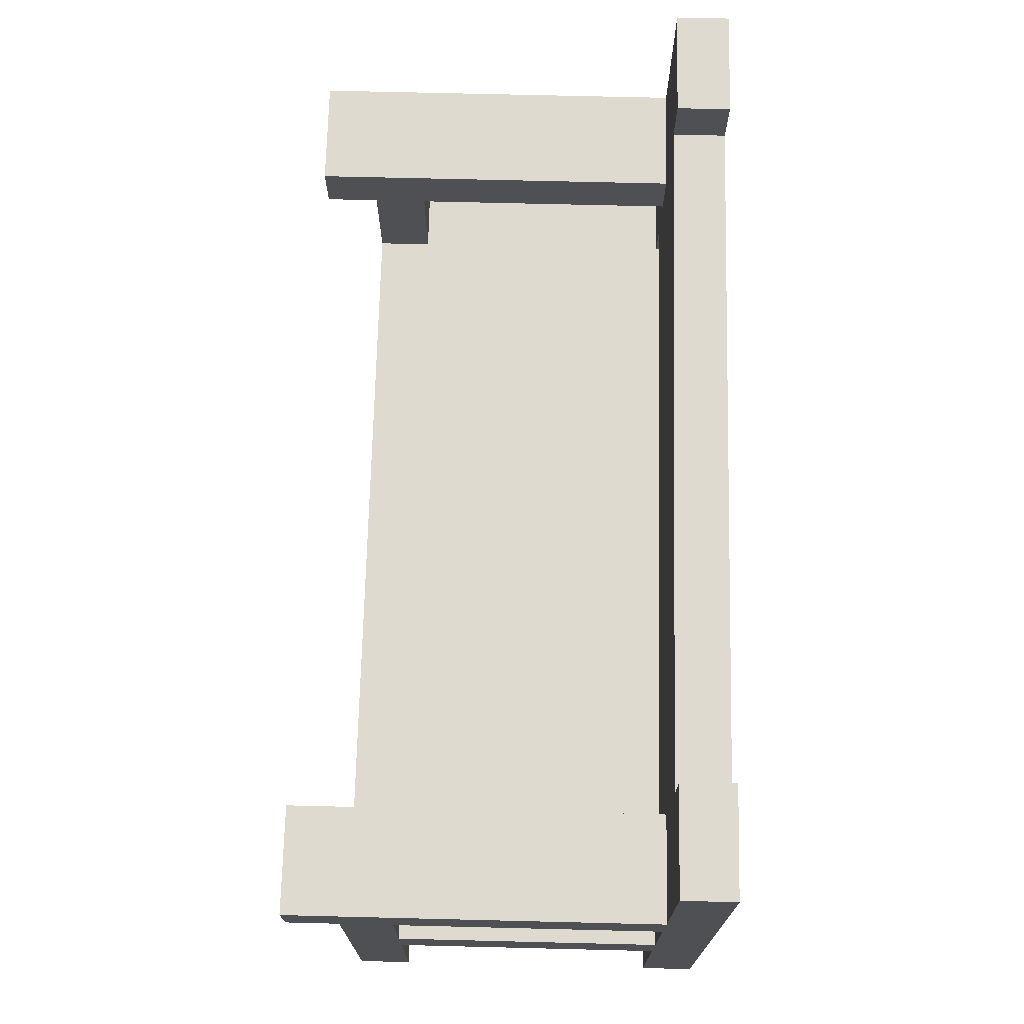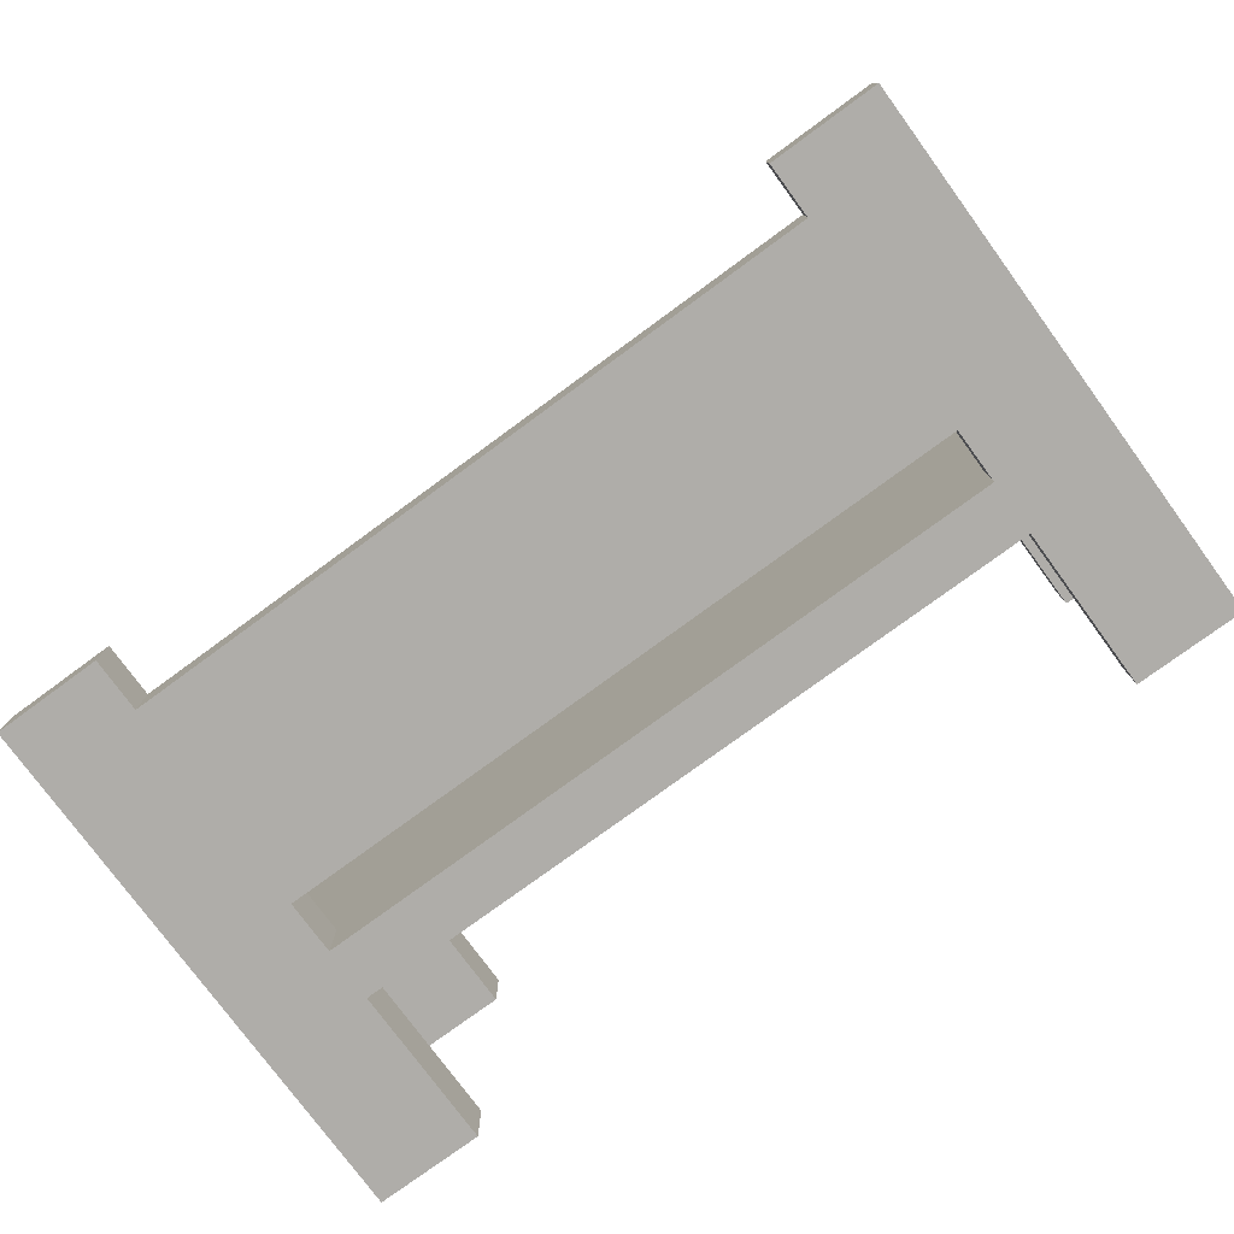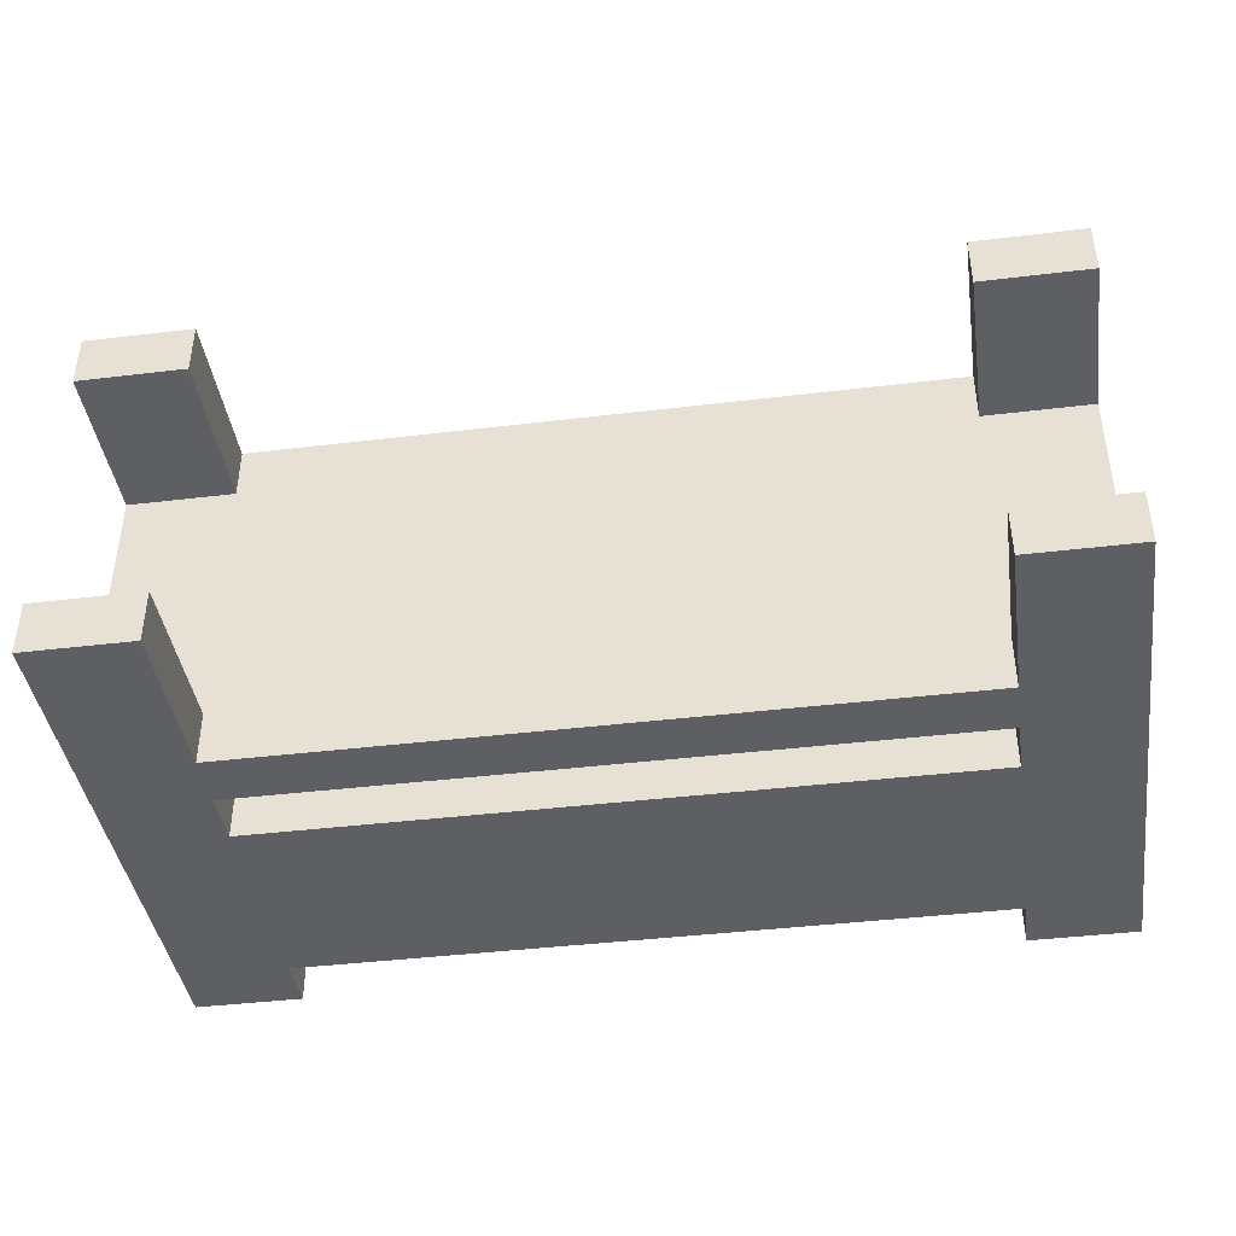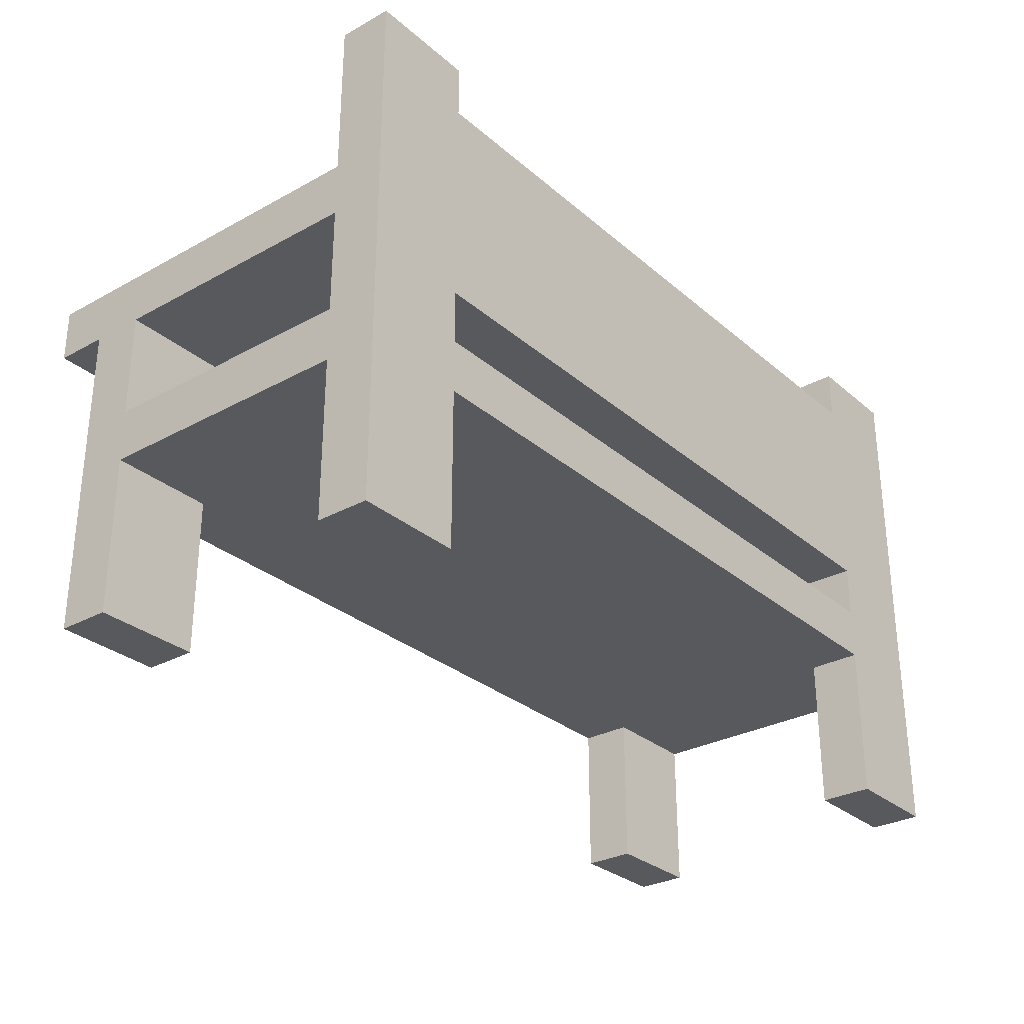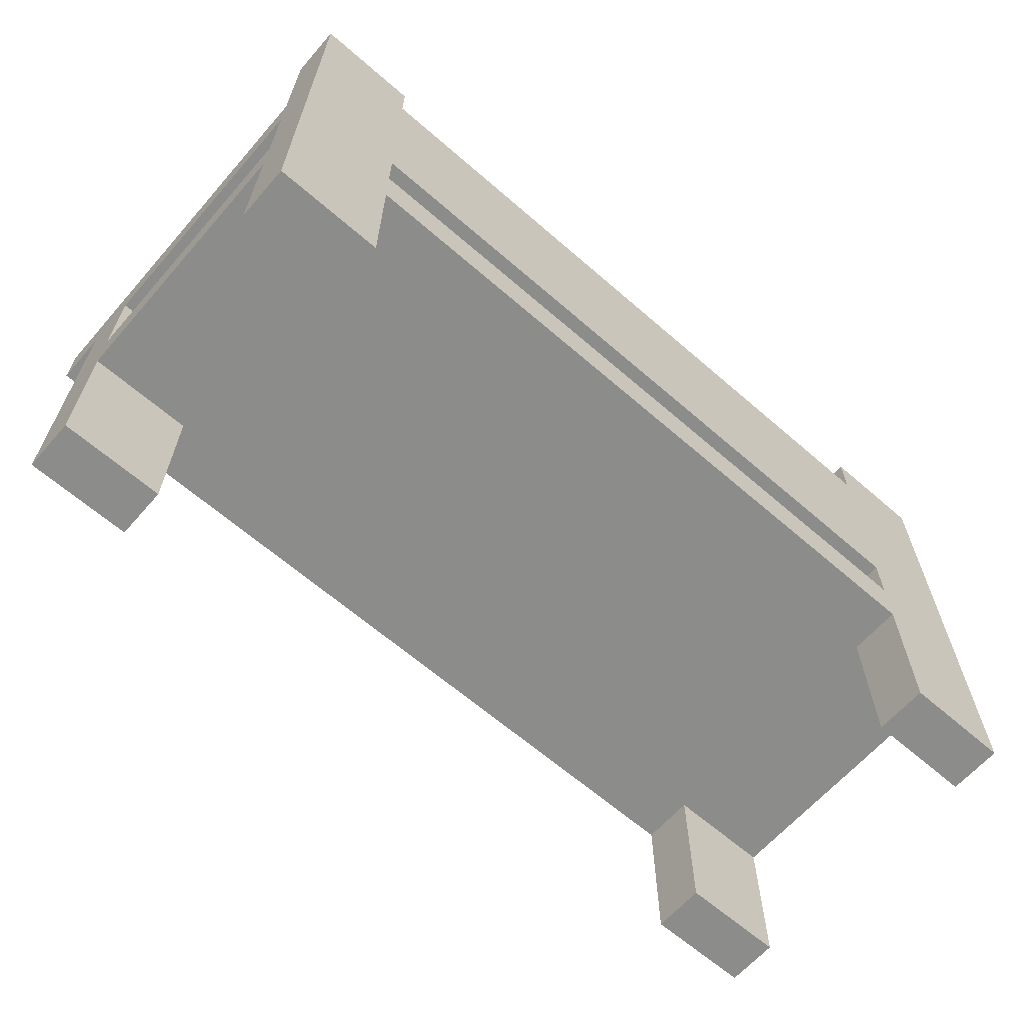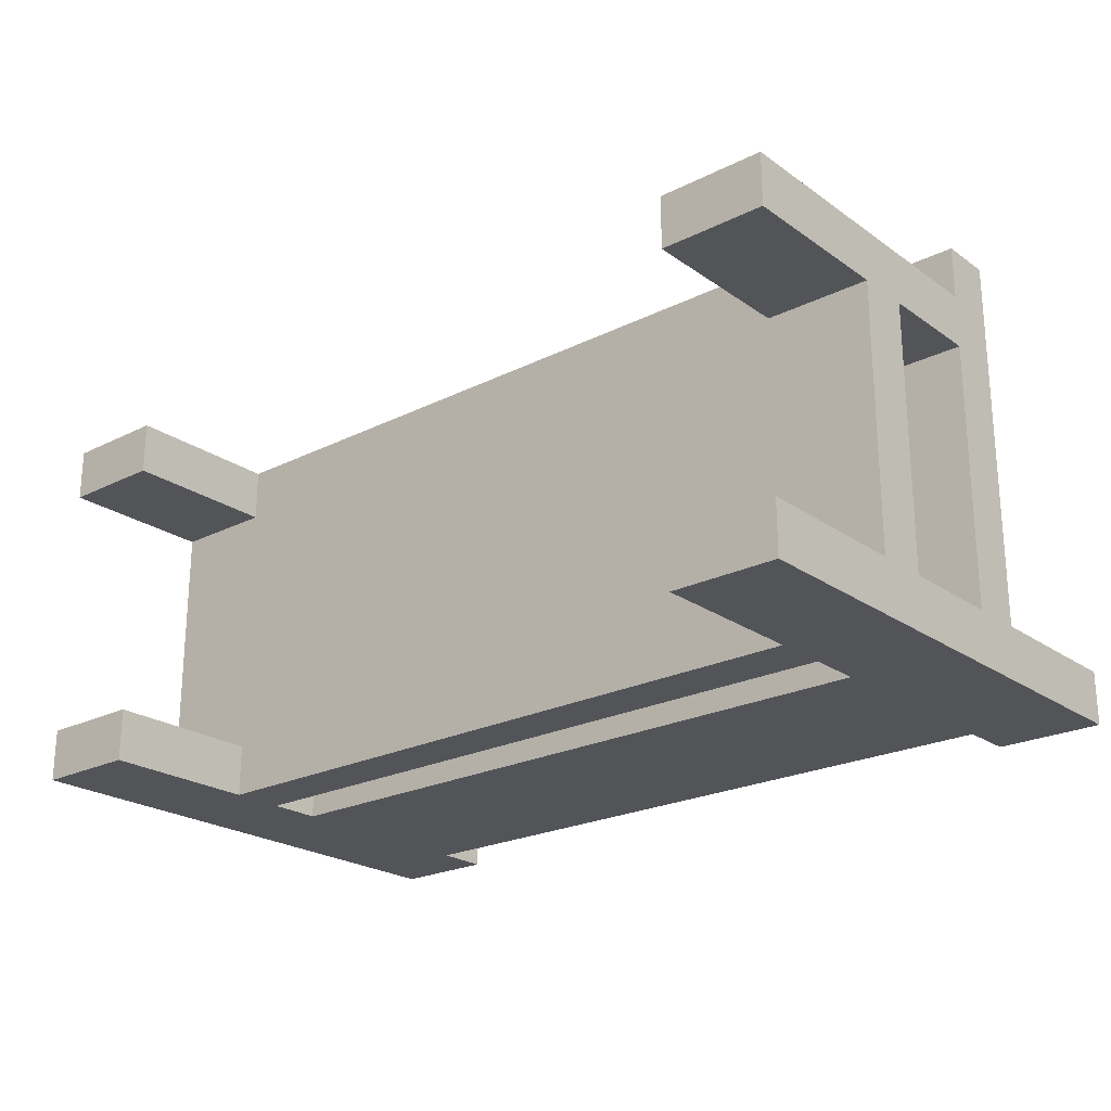
<metadata>
{"format":"obj","ext":"obj","renderer":"f3d","projection":"perspective","resolution":1024,"background":"white","views":[{"elev":71.0,"azim":91.4,"up":"+Y"},{"elev":-77.4,"azim":-143.8,"up":"+Z"},{"elev":-41.5,"azim":8.3,"up":"+Z"},{"elev":-29.7,"azim":128.9,"up":"+Y"},{"elev":-64.1,"azim":138.8,"up":"+Y"},{"elev":-23.0,"azim":40.3,"up":"+Z"}]}
</metadata>
<code>
o
v -0.85 -0.5 0.3
v -0.85 -0.5 0.2
v -0.85 -0.5 -0.3
v -0.85 -0.5 -0.4
v -0.85 -0.2 0.2
v -0.85 -0.2 -0.3
v -0.85 -0.1 0.2
v -0.85 -0.1 -0.3
v -0.85 0.1 0.4
v -0.85 0.1 0.3
v -0.85 0.1 0.2
v -0.85 0.1 -0.3
v -0.85 0.2 0.4
v -0.85 0.2 -0.3
v -0.85 0.5 -0.3
v -0.85 0.5 -0.4
v 0.65 -0.5 0.3
v 0.65 -0.5 0.2
v 0.65 -0.5 -0.3
v 0.65 -0.5 -0.4
v 0.65 -0.2 0.3
v 0.65 -0.2 0.2
v 0.65 -0.2 -0.3
v 0.65 -0.2 -0.4
v 0.65 -0.1 0.3
v 0.65 -0.1 0.2
v 0.65 -0.1 -0.3
v 0.65 -0.1 -0.4
v 0.65 0 -0.3
v 0.65 0 -0.4
v 0.65 0.1 0.4
v 0.65 0.1 0.3
v 0.65 0.1 0.2
v 0.65 0.1 -0.3
v 0.65 0.2 0.4
v 0.65 0.2 -0.3
v 0.65 0.4 -0.3
v 0.65 0.4 -0.4
v 0.65 0.5 -0.3
v 0.65 0.5 -0.4
v -0.65 -0.5 0.3
v -0.65 -0.5 0.2
v -0.65 -0.5 -0.3
v -0.65 -0.5 -0.4
v -0.65 -0.2 0.3
v -0.65 -0.2 0.2
v -0.65 -0.2 -0.3
v -0.65 -0.2 -0.4
v -0.65 -0.1 0.3
v -0.65 -0.1 0.2
v -0.65 -0.1 -0.3
v -0.65 -0.1 -0.4
v -0.65 0 -0.3
v -0.65 0 -0.4
v -0.65 0.1 0.4
v -0.65 0.1 0.3
v -0.65 0.1 0.2
v -0.65 0.1 -0.3
v -0.65 0.2 0.4
v -0.65 0.2 -0.3
v -0.65 0.4 -0.3
v -0.65 0.4 -0.4
v -0.65 0.5 -0.3
v -0.65 0.5 -0.4
v 0.85 -0.5 0.3
v 0.85 -0.5 0.2
v 0.85 -0.5 -0.3
v 0.85 -0.5 -0.4
v 0.85 -0.2 0.2
v 0.85 -0.2 -0.3
v 0.85 -0.1 0.2
v 0.85 -0.1 -0.3
v 0.85 0.1 0.4
v 0.85 0.1 0.3
v 0.85 0.1 0.2
v 0.85 0.1 -0.3
v 0.85 0.2 0.4
v 0.85 0.2 -0.3
v 0.85 0.5 -0.3
v 0.85 0.5 -0.4
v -0.85 0.1 0.4
v -0.85 0.2 0.4
v -0.65 0.1 0.4
v -0.65 0.2 0.4
v 0.65 0.1 0.4
v 0.65 0.2 0.4
v 0.85 0.1 0.4
v 0.85 0.2 0.4
v -0.85 -0.5 0.3
v -0.85 0.1 0.3
v -0.75 -0.2 0.3
v -0.75 -0.1 0.3
v -0.65 -0.5 0.3
v -0.65 -0.2 0.3
v -0.65 -0.1 0.3
v -0.65 0.1 0.3
v 0.65 -0.5 0.3
v 0.65 -0.2 0.3
v 0.65 -0.1 0.3
v 0.65 0.1 0.3
v 0.85 -0.5 0.3
v 0.85 0.1 0.3
v -0.85 -0.5 -0.3
v -0.85 -0.2 -0.3
v -0.85 -0.1 -0.3
v -0.85 0.1 -0.3
v -0.85 0.2 -0.3
v -0.85 0.5 -0.3
v -0.75 -0.2 -0.3
v -0.75 -0.1 -0.3
v -0.75 0 -0.3
v -0.75 0.1 -0.3
v -0.75 0.2 -0.3
v -0.75 0.4 -0.3
v -0.65 -0.5 -0.3
v -0.65 -0.2 -0.3
v -0.65 -0.1 -0.3
v -0.65 0 -0.3
v -0.65 0.1 -0.3
v -0.65 0.2 -0.3
v -0.65 0.4 -0.3
v -0.65 0.5 -0.3
v 0.65 -0.5 -0.3
v 0.65 -0.2 -0.3
v 0.65 -0.1 -0.3
v 0.65 0 -0.3
v 0.65 0.1 -0.3
v 0.65 0.2 -0.3
v 0.65 0.4 -0.3
v 0.65 0.5 -0.3
v 0.85 -0.5 -0.3
v 0.85 -0.2 -0.3
v 0.85 -0.1 -0.3
v 0.85 0.1 -0.3
v 0.85 0.2 -0.3
v 0.85 0.5 -0.3
v -0.85 -0.5 0.2
v -0.85 -0.2 0.2
v -0.85 -0.1 0.2
v -0.85 0.1 0.2
v -0.75 -0.2 0.2
v -0.75 -0.1 0.2
v -0.65 -0.5 0.2
v -0.65 -0.2 0.2
v -0.65 -0.1 0.2
v -0.65 0.1 0.2
v 0.65 -0.5 0.2
v 0.65 -0.2 0.2
v 0.65 -0.1 0.2
v 0.65 0.1 0.2
v 0.85 -0.5 0.2
v 0.85 -0.2 0.2
v 0.85 -0.1 0.2
v 0.85 0.1 0.2
v -0.85 -0.5 -0.4
v -0.85 0.5 -0.4
v -0.75 -0.2 -0.4
v -0.75 -0.1 -0.4
v -0.75 0 -0.4
v -0.75 0.1 -0.4
v -0.75 0.2 -0.4
v -0.75 0.4 -0.4
v -0.65 -0.5 -0.4
v -0.65 -0.2 -0.4
v -0.65 -0.1 -0.4
v -0.65 0 -0.4
v -0.65 0.4 -0.4
v -0.65 0.5 -0.4
v 0.65 -0.5 -0.4
v 0.65 -0.2 -0.4
v 0.65 -0.1 -0.4
v 0.65 0 -0.4
v 0.65 0.1 -0.4
v 0.65 0.2 -0.4
v 0.65 0.4 -0.4
v 0.65 0.5 -0.4
v 0.75 -0.2 -0.4
v 0.75 -0.1 -0.4
v 0.85 -0.5 -0.4
v 0.85 0.5 -0.4
v -0.85 -0.5 0.3
v -0.65 -0.5 0.3
v 0.65 -0.5 0.3
v 0.85 -0.5 0.3
v -0.85 -0.5 0.2
v -0.65 -0.5 0.2
v 0.65 -0.5 0.2
v 0.85 -0.5 0.2
v -0.85 -0.5 -0.3
v -0.65 -0.5 -0.3
v 0.65 -0.5 -0.3
v 0.85 -0.5 -0.3
v -0.85 -0.5 -0.4
v -0.65 -0.5 -0.4
v 0.65 -0.5 -0.4
v 0.85 -0.5 -0.4
v -0.65 -0.2 0.3
v 0.65 -0.2 0.3
v -0.85 -0.2 0.2
v -0.75 -0.2 0.2
v -0.65 -0.2 0.2
v 0.65 -0.2 0.2
v 0.85 -0.2 0.2
v -0.85 -0.2 -0.3
v -0.75 -0.2 -0.3
v -0.65 -0.2 -0.3
v 0.65 -0.2 -0.3
v 0.85 -0.2 -0.3
v -0.65 -0.2 -0.4
v 0.65 -0.2 -0.4
v -0.65 0 -0.3
v 0.65 0 -0.3
v -0.65 0 -0.4
v 0.65 0 -0.4
v -0.85 0.1 0.4
v -0.65 0.1 0.4
v 0.65 0.1 0.4
v 0.85 0.1 0.4
v -0.85 0.1 0.3
v -0.65 0.1 0.3
v 0.65 0.1 0.3
v 0.85 0.1 0.3
v -0.85 0.1 0.2
v -0.65 0.1 0.2
v 0.65 0.1 0.2
v 0.85 0.1 0.2
v -0.85 0.1 -0.3
v -0.75 0.1 -0.3
v -0.65 0.1 -0.3
v 0.65 0.1 -0.3
v 0.85 0.1 -0.3
v -0.65 -0.1 0.3
v 0.65 -0.1 0.3
v -0.85 -0.1 0.2
v -0.75 -0.1 0.2
v -0.65 -0.1 0.2
v 0.65 -0.1 0.2
v 0.85 -0.1 0.2
v -0.85 -0.1 -0.3
v -0.75 -0.1 -0.3
v -0.65 -0.1 -0.3
v 0.65 -0.1 -0.3
v 0.85 -0.1 -0.3
v -0.65 -0.1 -0.4
v 0.65 -0.1 -0.4
v -0.85 0.2 0.4
v -0.65 0.2 0.4
v 0.65 0.2 0.4
v 0.85 0.2 0.4
v -0.85 0.2 -0.3
v -0.75 0.2 -0.3
v -0.65 0.2 -0.3
v 0.65 0.2 -0.3
v 0.85 0.2 -0.3
v -0.65 0.4 -0.3
v 0.65 0.4 -0.3
v -0.65 0.4 -0.4
v 0.65 0.4 -0.4
v -0.85 0.5 -0.3
v -0.65 0.5 -0.3
v 0.65 0.5 -0.3
v 0.85 0.5 -0.3
v -0.85 0.5 -0.4
v -0.65 0.5 -0.4
v 0.65 0.5 -0.4
v 0.85 0.5 -0.4
f 5 2 1
f 6 4 3
f 7 5 1
f 7 6 5
f 8 4 6
f 8 6 7
f 10 7 1
f 11 7 10
f 12 4 8
f 13 11 10
f 13 12 11
f 13 10 9
f 14 4 12
f 14 12 13
f 15 4 14
f 16 4 15
f 21 18 17
f 22 18 21
f 23 20 19
f 24 20 23
f 29 28 27
f 30 28 29
f 32 26 25
f 33 26 32
f 35 32 31
f 35 34 33
f 35 33 32
f 36 34 35
f 39 38 37
f 40 38 39
f 41 42 45
f 45 42 46
f 43 44 47
f 47 44 48
f 51 52 53
f 53 52 54
f 49 50 56
f 56 50 57
f 55 56 59
f 57 58 59
f 56 57 59
f 59 58 60
f 61 62 63
f 63 62 64
f 65 66 69
f 67 68 70
f 65 69 71
f 69 70 71
f 70 68 72
f 71 70 72
f 65 71 74
f 74 71 75
f 72 68 76
f 74 75 77
f 75 76 77
f 73 74 77
f 76 68 78
f 77 76 78
f 78 68 79
f 79 68 80
f 83 82 81
f 84 82 83
f 87 86 85
f 88 86 87
f 91 90 89
f 92 90 91
f 93 91 89
f 94 92 91
f 94 91 93
f 95 90 92
f 95 92 94
f 96 90 95
f 98 95 94
f 99 95 98
f 101 98 97
f 101 100 99
f 101 99 98
f 102 100 101
f 109 104 103
f 110 106 105
f 111 106 110
f 112 106 111
f 113 108 107
f 114 108 113
f 115 109 103
f 116 109 115
f 117 111 110
f 118 112 111
f 118 111 117
f 119 112 118
f 120 114 113
f 121 108 114
f 121 114 120
f 122 108 121
f 126 119 118
f 127 120 119
f 127 119 126
f 128 121 120
f 128 120 127
f 129 121 128
f 131 124 123
f 132 124 131
f 133 126 125
f 133 127 126
f 134 127 133
f 135 130 129
f 135 129 128
f 136 130 135
f 137 138 141
f 139 140 142
f 137 141 143
f 143 141 144
f 142 140 145
f 145 140 146
f 147 148 151
f 151 148 152
f 149 150 153
f 153 150 154
f 155 156 157
f 157 156 158
f 158 156 159
f 159 156 160
f 160 156 161
f 161 156 162
f 155 157 163
f 157 158 164
f 163 157 164
f 158 159 165
f 164 158 165
f 159 160 166
f 165 159 166
f 162 156 167
f 161 162 167
f 167 156 168
f 164 165 170
f 170 165 171
f 166 160 172
f 160 161 173
f 172 160 173
f 161 167 174
f 173 161 174
f 174 167 175
f 170 171 177
f 169 170 177
f 175 176 178
f 177 171 178
f 172 173 178
f 173 174 178
f 171 172 178
f 174 175 178
f 169 177 179
f 177 178 179
f 178 176 180
f 179 178 180
f 185 182 181
f 186 182 185
f 187 184 183
f 188 184 187
f 193 190 189
f 194 190 193
f 195 192 191
f 196 192 195
f 201 198 197
f 202 198 201
f 204 200 199
f 205 201 200
f 205 200 204
f 205 202 201
f 206 202 205
f 207 203 202
f 207 202 206
f 208 203 207
f 209 207 206
f 210 207 209
f 213 212 211
f 214 212 213
f 219 216 215
f 220 216 219
f 221 218 217
f 222 218 221
f 227 224 223
f 228 224 227
f 229 224 228
f 230 226 225
f 231 226 230
f 232 233 236
f 236 233 237
f 234 235 239
f 235 236 240
f 239 235 240
f 236 237 240
f 240 237 241
f 237 238 242
f 241 237 242
f 242 238 243
f 241 242 244
f 244 242 245
f 246 247 250
f 250 247 251
f 251 247 252
f 248 249 253
f 253 249 254
f 255 256 257
f 257 256 258
f 259 260 263
f 263 260 264
f 261 262 265
f 265 262 266

</code>
